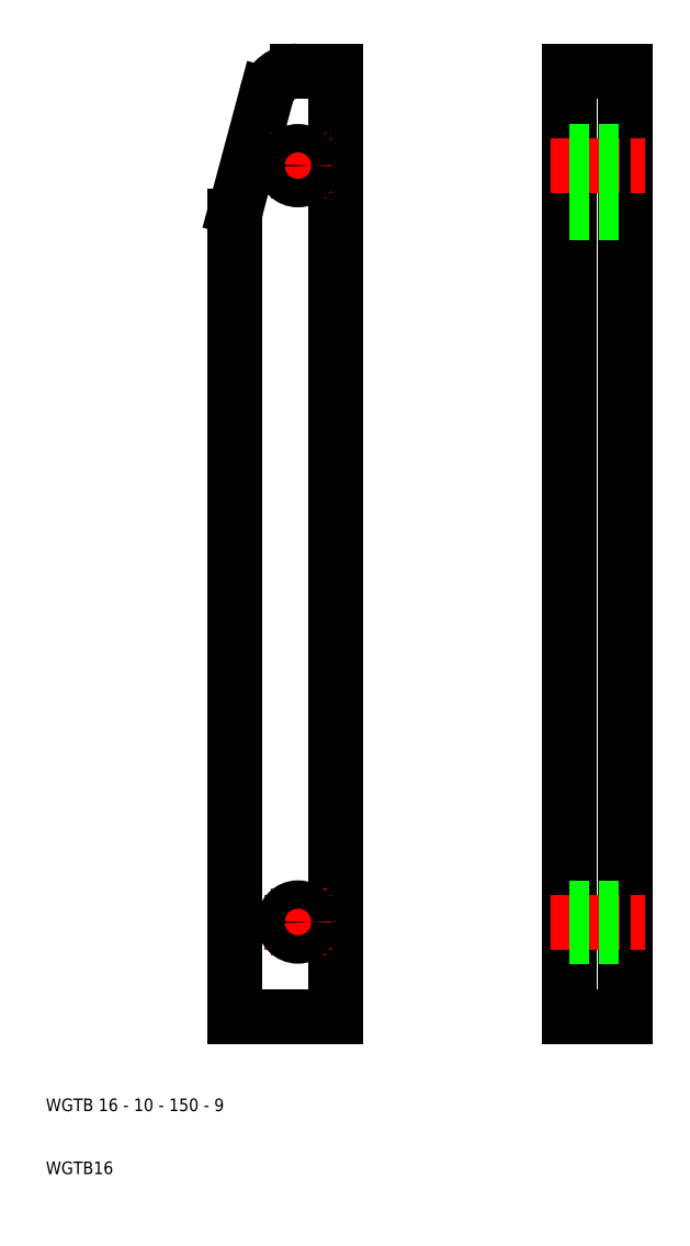
<metadata>
{"format":"dxf","ext":"dxf","renderer":"ezdxf+matplotlib","layout":"modelspace","background":"white","min_lineweight":24,"dpi":150}
</metadata>
<code>
0
SECTION
2
ENTITIES
0
LINE
8
0
10
102
20
35
30
0
11
102
21
185
31
0
0
LINE
8
0
10
93
20
185
30
0
11
93
21
35
31
0
0
LINE
8
0
10
56
20
35
30
0
11
56
21
185
31
0
0
LINE
8
0
10
40
20
161.9
30
0
11
40
21
35
31
0
0
TEXT
8
0
10
10
20
10
30
0
40
2
1
WGTB16
0
TEXT
8
0
10
10
20
20
30
0
40
2
1
WGTB 16 - 10 - 150 - 9
0
LINE
8
CENTER
10
44.75
20
50
30
0
11
55.25
21
50
31
0
0
LINE
8
0
10
40
20
35
30
0
11
56
21
35
31
0
0
LINE
8
CENTER
10
50
20
44.75
30
0
11
50
21
55.25
31
0
0
CIRCLE
8
0
10
50
20
50
30
0
40
2.25
0
LINE
8
CENTER
10
90
20
50
30
0
11
105
21
50
31
0
0
LINE
8
0
10
93
20
47.75
30
0
11
102
21
47.75
31
0
0
LINE
8
0
10
93
20
52.25
30
0
11
102
21
52.25
31
0
0
LINE
8
0
10
93
20
35
30
0
11
102
21
35
31
0
0
LINE
8
CENTER
10
44.75
20
170
30
0
11
55.25
21
170
31
0
0
ARC
8
0
10
49.84
20
180
30
0
40
5
50
90
51
165
0
LINE
8
0
10
45.01
20
181.3
30
0
11
40.17
21
163.2
31
0
0
ARC
8
0
10
45
20
161.9
30
0
40
5
50
165
51
180
0
LINE
8
CENTER
10
50
20
164.7
30
0
11
50
21
175.2
31
0
0
CIRCLE
8
0
10
50
20
170
30
0
40
2.25
0
LINE
8
0
10
56
20
185
30
0
11
49.84
21
185
31
0
0
LINE
8
CENTER
10
90
20
170
30
0
11
105
21
170
31
0
0
LINE
8
0
10
93
20
167.8
30
0
11
102
21
167.8
31
0
0
LINE
8
0
10
93
20
162.6
30
0
11
102
21
162.6
31
0
0
LINE
8
0
10
93
20
172.2
30
0
11
102
21
172.2
31
0
0
LINE
8
0
10
102
20
185
30
0
11
93
21
185
31
0
0
ENDSEC
0
EOF

</code>
